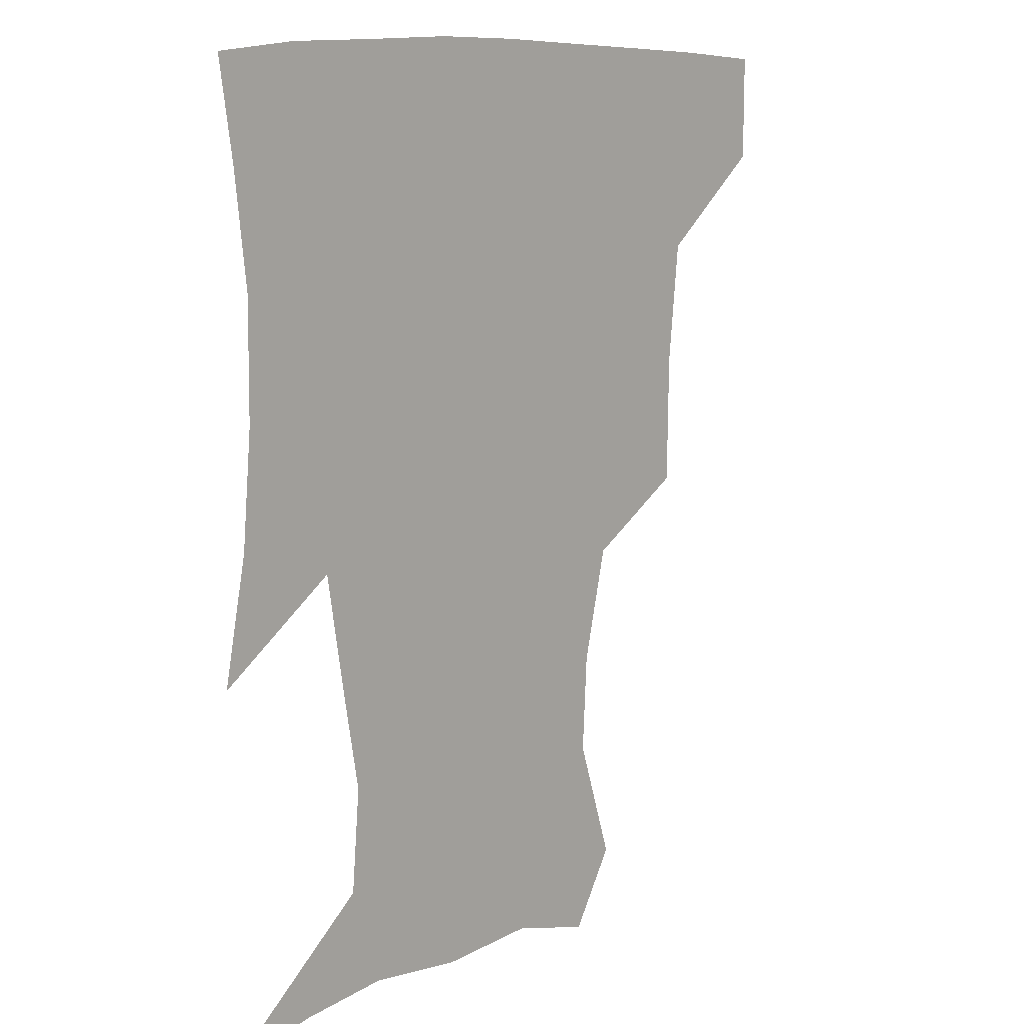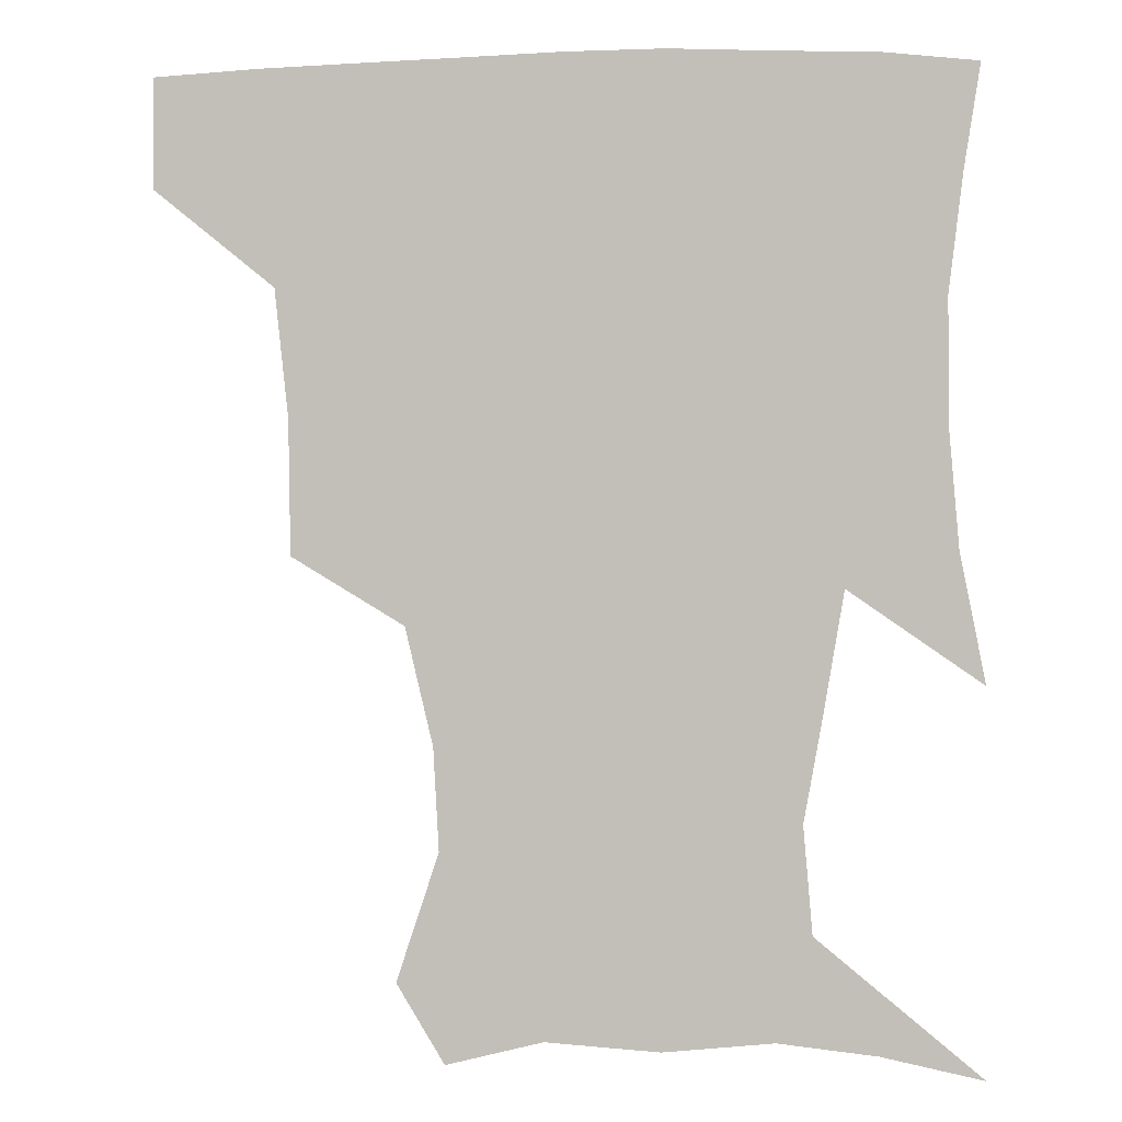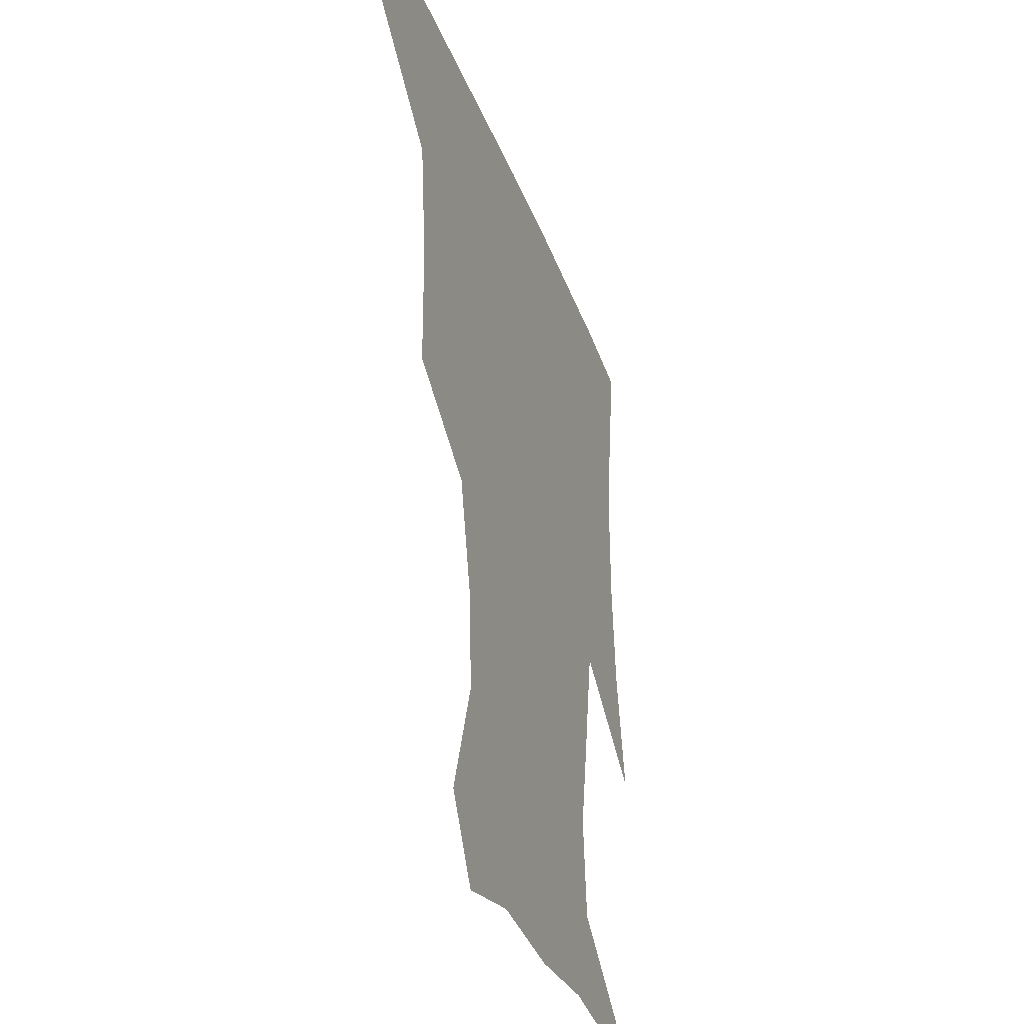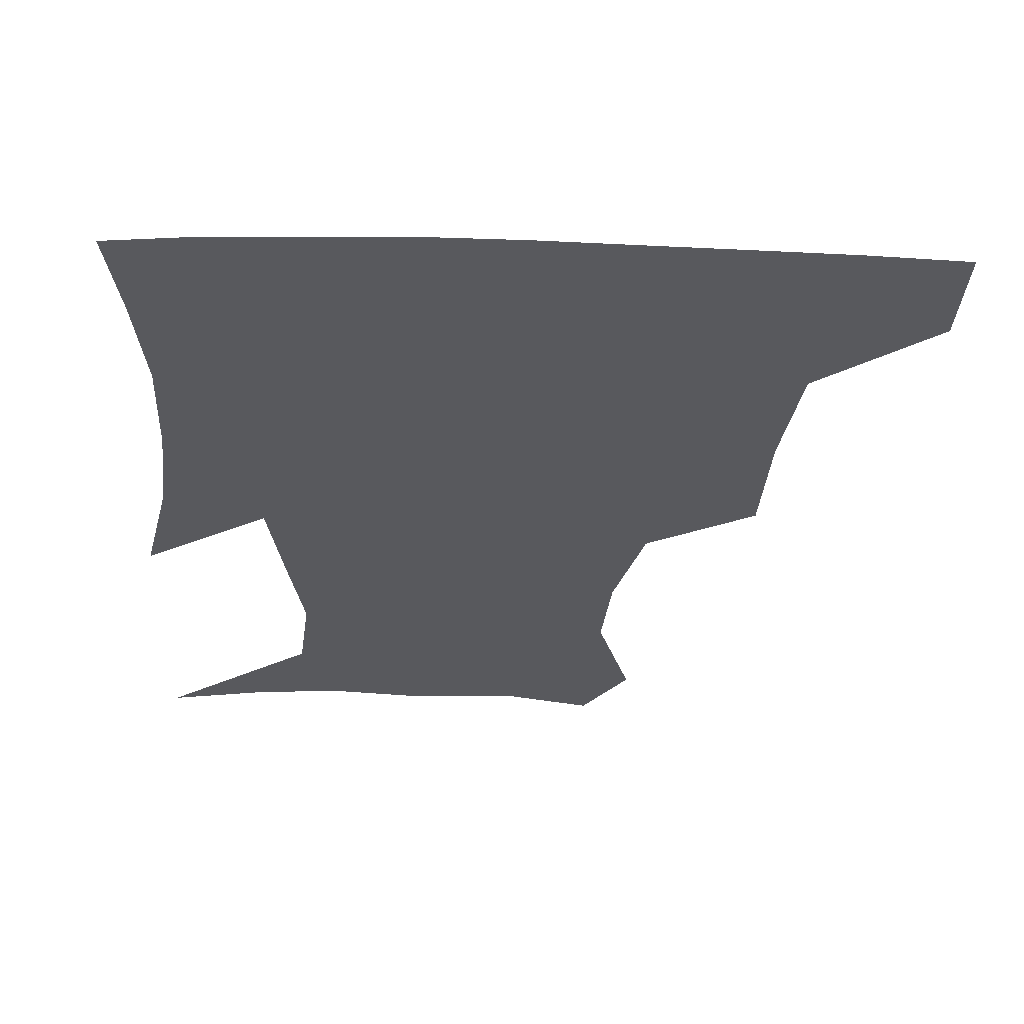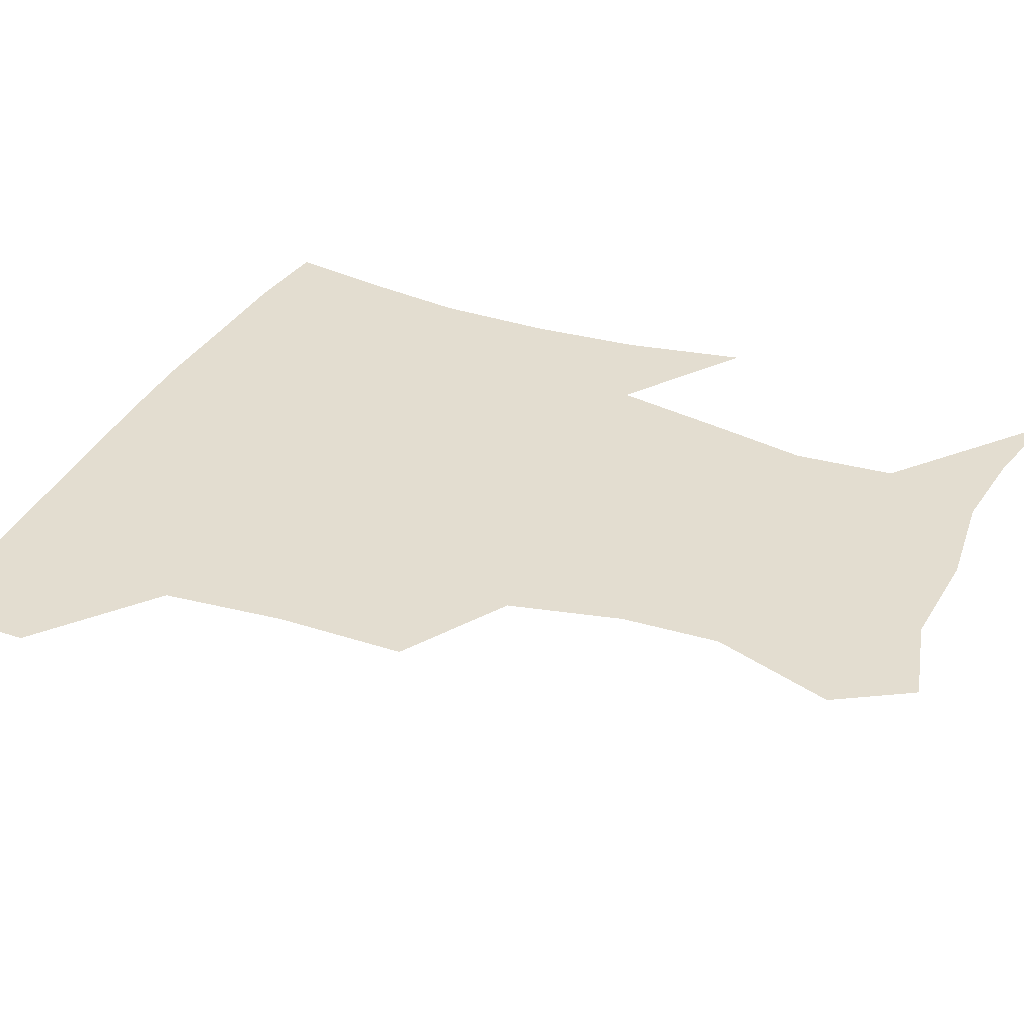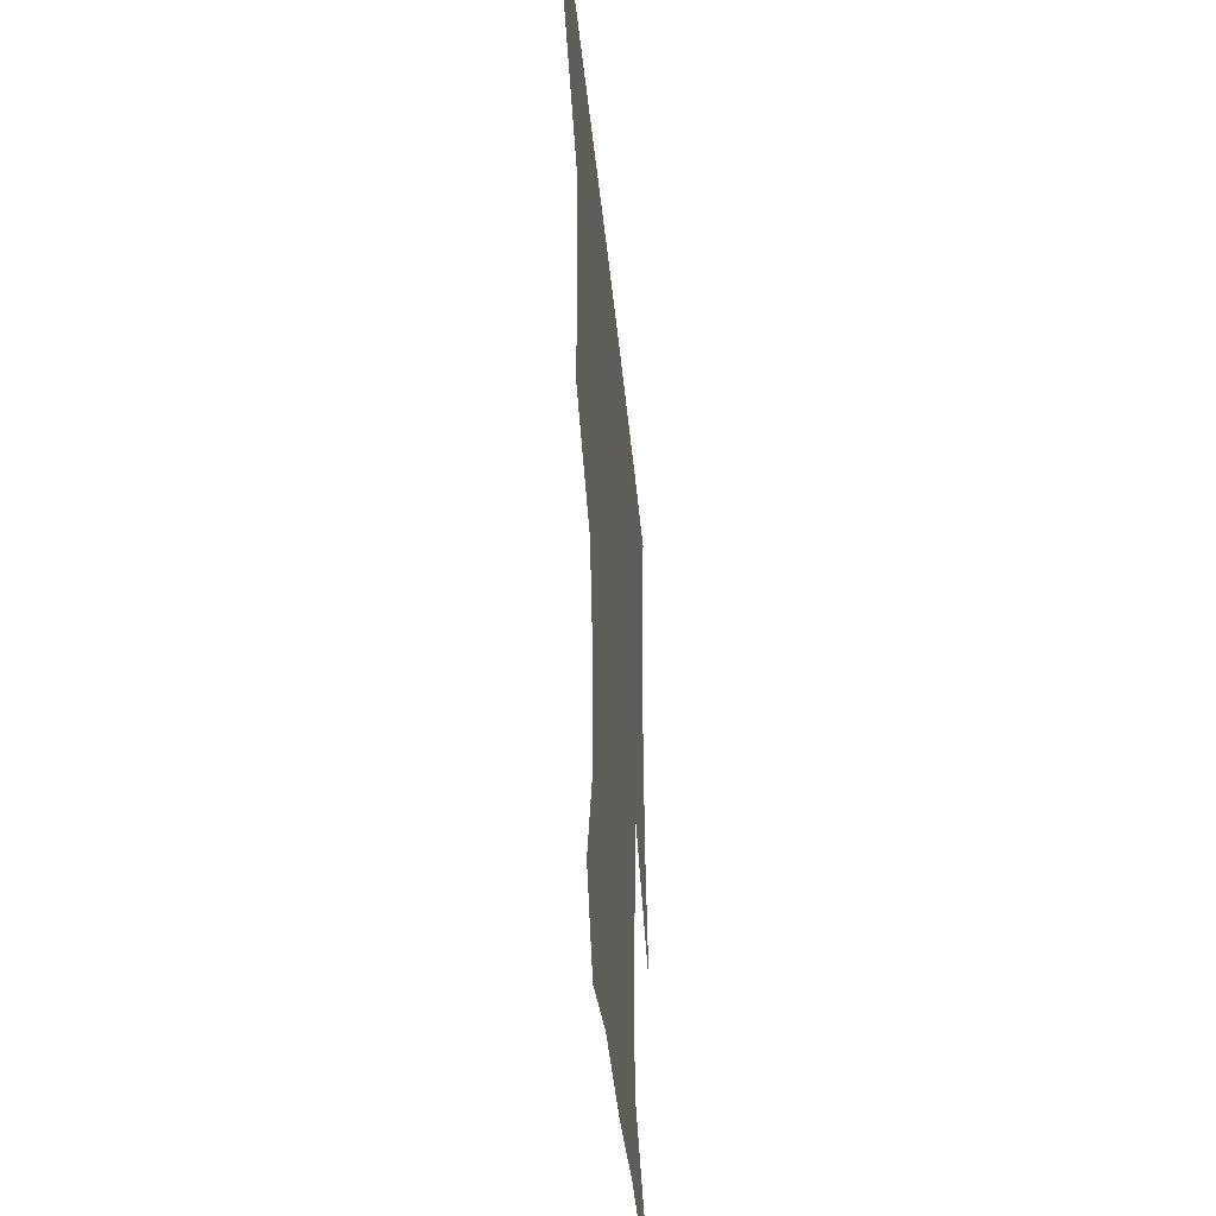
<metadata>
{"format":"obj","ext":"obj","renderer":"f3d","projection":"perspective","resolution":1024,"background":"white","views":[{"elev":9.9,"azim":131.3,"up":"+Y"},{"elev":0.6,"azim":8.1,"up":"+Y"},{"elev":-35.1,"azim":-71.0,"up":"+Y"},{"elev":-30.2,"azim":177.4,"up":"+Z"},{"elev":35.6,"azim":-65.8,"up":"+Z"},{"elev":-43.5,"azim":-84.4,"up":"+Y"}]}
</metadata>
<code>
v 452.3 387.1 0
v 452.1 419.4 0
v 492.5 281.8 0
v 491.9 321.1 0
v 487.8 358.6 0
v 484.9 390.8 0
v 482.8 421 0
v 523.1 160.5 0
v 535.6 197.9 0
v 533.9 227.7 0
v 525.7 262 0
v 520.9 298.9 0
v 519.2 333.7 0
v 516.6 363.7 0
v 514.3 392.5 0
v 512.8 421.9 0
v 537.2 137.5 0
v 553.3 180.5 0
v 555.4 209.3 0
v 553.7 244.3 0
v 549.2 274.1 0
v 548 309 0
v 546.6 339 0
v 545.8 367 0
v 543.9 394 0
v 542.2 422.7 0
v 565.6 144.8 0
v 575.8 184.7 0
v 577.8 216.9 0
v 576.2 247.4 0
v 574 277.8 0
v 573.4 311.8 0
v 573.3 340.1 0
v 573.6 368.2 0
v 573.3 394.6 0
v 571.3 423.6 0
v 598.9 142.8 0
v 597.9 184.2 0
v 599.6 216.2 0
v 599.1 251 0
v 599.5 284.2 0
v 599.2 313.3 0
v 600.1 341.7 0
v 600.9 369 0
v 601.7 394.9 0
v 600.2 423.7 0
v 631 146.3 0
v 620.8 178.5 0
v 619.6 217 0
v 622.5 246.9 0
v 625.3 278.4 0
v 624.2 309.4 0
v 624.7 342.2 0
v 627.3 367.7 0
v 629.4 394.9 0
v 630.9 422.3 0
v 659.5 143.4 0
v 641.2 176.3 0
v 638.5 207.4 0
v 643.6 235.5 0
v 650 273 0
v 648.3 305.9 0
v 649.3 336 0
v 653 363.7 0
v 656.5 393.7 0
v 659.7 421.2 0
v 688.9 137.5 0
v 688.7 246.4 0
v 681.3 283.8 0
v 678.3 318.2 0
v 678.1 354 0
v 682.2 388.1 0
v 687 418.1 0
v 691 451 0
f 5 6 1
f 1 6 2
f 6 7 2
f 11 12 3
f 3 12 4
f 12 13 4
f 4 13 5
f 13 14 5
f 5 14 6
f 14 15 6
f 6 15 7
f 15 16 7
f 17 18 8
f 8 18 9
f 18 19 9
f 9 19 10
f 19 20 10
f 10 20 11
f 20 21 11
f 11 21 12
f 21 22 12
f 12 22 13
f 22 23 13
f 13 23 14
f 23 24 14
f 14 24 15
f 24 25 15
f 15 25 16
f 25 26 16
f 17 27 18
f 27 28 18
f 18 28 19
f 28 29 19
f 19 29 20
f 29 30 20
f 20 30 21
f 30 31 21
f 21 31 22
f 31 32 22
f 22 32 23
f 32 33 23
f 23 33 24
f 33 34 24
f 24 34 25
f 34 35 25
f 25 35 26
f 35 36 26
f 27 37 28
f 37 38 28
f 28 38 29
f 38 39 29
f 29 39 30
f 39 40 30
f 30 40 31
f 40 41 31
f 31 41 32
f 41 42 32
f 32 42 33
f 42 43 33
f 33 43 34
f 43 44 34
f 34 44 35
f 44 45 35
f 35 45 36
f 45 46 36
f 37 47 38
f 47 48 38
f 38 48 39
f 48 49 39
f 39 49 40
f 49 50 40
f 40 50 41
f 50 51 41
f 41 51 42
f 51 52 42
f 42 52 43
f 52 53 43
f 43 53 44
f 53 54 44
f 44 54 45
f 54 55 45
f 45 55 46
f 55 56 46
f 47 57 48
f 57 58 48
f 48 58 49
f 58 59 49
f 49 59 50
f 59 60 50
f 50 60 51
f 60 61 51
f 51 61 52
f 61 62 52
f 52 62 53
f 62 63 53
f 53 63 54
f 63 64 54
f 54 64 55
f 64 65 55
f 55 65 56
f 65 66 56
f 57 67 58
f 61 68 62
f 68 69 62
f 62 69 63
f 69 70 63
f 63 70 64
f 70 71 64
f 64 71 65
f 71 72 65
f 65 72 66
f 72 73 66

</code>
